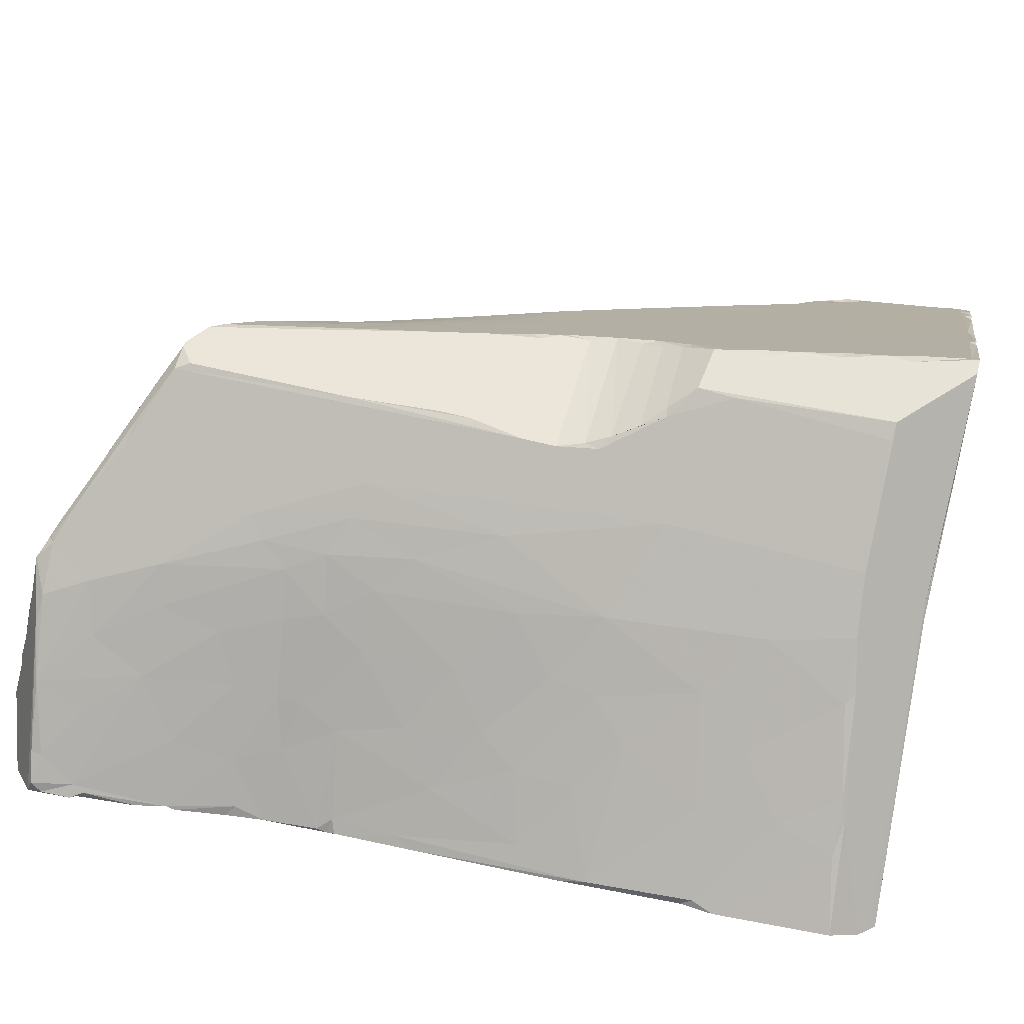
<metadata>
{"format":"obj","ext":"obj","renderer":"f3d","projection":"perspective","resolution":1024,"background":"white","views":[{"elev":50.0,"azim":-78.0,"up":"+Z"}]}
</metadata>
<code>
g ZBrushPolyMesh3D
v -0.2106 2.037 0.6725
v -0.202 2.031 0.6777
v -0.1993 2.029 0.6821
v -0.2126 2.032 0.6853
v -0.2161 2.041 0.6692
v -0.2008 2.03 0.6801
v -0.1104 1.951 0.6825
v -0.3065 2.099 0.5996
v -0.4117 2.168 0.5106
v -0.4048 2.165 0.5145
v -0.3994 2.16 0.5212
v -0.436 2.185 0.4889
v -0.4201 2.174 0.5032
v -0.4551 2.195 0.4758
v -0.4418 2.184 0.4887
v -0.3884 2.125 0.5574
v -0.5953 2.284 0.3593
v -0.6063 2.292 0.3495
v -0.6066 2.281 0.3602
v -0.5841 2.282 0.3633
v -0.6291 2.308 0.3289
v -0.6277 2.303 0.3346
v -0.6473 2.317 0.3166
v -0.6283 2.31 0.3228
v -0.857 2.388 -0.1472
v -0.3956 1.247 -0.6402
v -0.9039 2.292 0.06122
v -0.8177 1.773 0.07547
v 0.971 0.01621 -0.249
v 0.7732 0.7415 -0.03528
v 0.2655 0.2641 -0.7113
v 0.5435 0.001027 0.399
v -0.7722 1.976 -0.3777
v 0.2598 0.02581 -0.02231
v -0.4201 0.1986 0.4687
v -0.0838 0.02945 -0.6876
v 0.1035 1.53 0.5626
v -0.2756 2.039 0.665
v -0.2794 2.083 0.621
v -0.7995 2.16 0.1609
v 0.06016 0.8225 0.6894
v -0.1707 0.1912 0.6999
v -0.2917 1.023 0.6157
v -0.01704 0.668 0.7695
v 0.5096 1.219 0.09513
v 0.298 1.095 0.4653
v -1.029 0.1016 -0.2283
v -0.07162 1.048 -0.5274
v -0.2011 2.031 0.6875
v 1.059 0.05876 -0.03041
v 0.9877 0.166 -0.3113
v -0.4739 1.693 -0.3808
v -1.055 0.8571 -0.2099
v -0.05055 1.62 0.6765
v -0.9298 1.224 -0.08089
v 0.7102 0.881 0.04735
v -0.4484 0.0208 -0.5074
v -1.076 2.161 -0.1925
v -0.8185 0.05109 -0.3308
v 0.2788 1.591 0.2622
v -0.04929 0.4112 -0.795
v 0.2112 1.647 0.2184
v -0.2733 0.9512 0.6245
v -0.6143 0.532 -0.4837
v 1.007 0.349 -0.161
v 0.9896 0.4937 -0.01364
v -0.817 1.658 0.05505
v -0.6666 0.1581 -0.4152
v -0.4398 2.188 0.4838
v 0.06804 0.9308 0.6695
v -0.6059 1.064 0.3057
v -0.2582 0.4336 -0.6832
v -0.00958 1.873 0.6114
v 0.5536 0.5403 -0.3907
v -0.658 0.1969 0.2254
v 0.5178 0.2039 -0.6674
v -0.2637 1.254 0.64
v -0.5064 2.156 -0.06653
v 0.7053 0.8628 0.1569
v 0.2639 0.08856 -0.6545
v -0.5656 1.743 0.3815
v 0.2465 0.01369 -0.6293
v 0.5691 1.063 0.2403
v -0.8606 0.3452 -0.3254
v -0.9015 1.632 -0.06237
v 0.1428 1.017 -0.3619
v -0.6771 2.334 0.2949
v -0.4094 0.03714 0.3537
v 0.7863 0.5852 -0.1597
v 0.007568 1.261 0.6757
v -1.055 1.896 -0.2068
v -0.1325 0.3412 -0.737
v 0.04463 0.0006772 0.7622
v -0.8892 0.8502 -0.02081
v -0.2198 1.36 -0.4154
v 0.001133 0.1296 -0.7187
v -0.6462 2.294 0.3298
v -0.8894 0.3171 -0.01657
v 0.9013 0.5712 -0.05389
v 0.1883 1.581 0.4759
v -0.4393 0.4443 -0.5771
v -0.1441 0.5911 0.738
v -0.668 1.559 0.2413
v -0.0687 0.609 -0.8431
v 0.686 0.8713 0.1843
v -0.677 0.6417 -0.4554
v -0.2008 0.7564 0.691
v -0.6482 1.999 0.3179
v 0.5549 0.09321 -0.605
v 0.2398 1.621 0.3412
v 0.9395 0.455 -0.1302
v 0.4541 0.1471 -0.6446
v -0.7202 1.202 0.1709
v -0.9967 2.361 -0.2419
v 0.1614 1.7 0.4261
v 1.018 0.4698 -0.03212
v 0.0644 1.064 0.6554
v -0.5447 1.344 0.3803
v -1.008 0.02814 -0.2304
v 0.08092 1.029 -0.4161
v 0.9655 0.4687 0.01075
v -1.074 2.139 -0.1727
v 0.07133 1.799 0.5403
v -0.8778 0.5555 -0.3256
v 0.5605 1.13 0.09424
v -0.3979 0.7173 0.5069
v 0.9739 0.1161 -0.3043
v -1.005 1.717 -0.2396
v 0.2016 0.3802 -0.7561
v 0.6495 0.6824 -0.1829
v -0.3523 0.1387 -0.5749
v 0.3878 1.364 0.2954
v -1.004 0.9787 -0.1549
v -0.2748 0.03475 -0.5945
v -0.7731 2.361 -0.1142
v 0.3386 1.368 0.3886
v -0.26 2 0.677
v -0.9809 0.3694 -0.2593
v -0.7934 2.381 -0.0628
v 0.5515 0.02185 0.3979
v -0.6859 0.5614 0.2038
v 0.2758 1.54 0.1419
v -0.6076 0.3317 -0.4649
v -0.2692 1.567 0.6528
v -1.041 1.249 -0.215
v -0.8099 2.38 -0.0236
v 0.1821 1.628 0.4525
v 0.8701 0.6322 0.06511
v -1.056 0.5303 -0.2115
v 0.1119 0.3381 -0.7536
v -0.6073 1.677 0.3286
v 0.2975 1.235 0.4469
v 0.7987 0.01858 -0.1934
v -1.052 0.5019 -0.192
v -0.4437 0.5888 -0.5967
v -0.6353 2.088 -0.2199
v 0.473 0.7582 -0.2959
v -1.071 0.4439 -0.2097
v 0.576 0.01438 -0.5613
v -0.7062 2.184 0.2702
v 0.04547 0.8616 0.6846
v -0.8316 1.313 0.03449
v -0.3246 0.3005 -0.6189
v 1.053 0.07942 -0.0141
v -0.193 0.8551 -0.7686
v 0.02753 0.8058 0.703
v -0.7388 1.83 0.1859
v -0.6033 1.643 -0.5003
v 0.3333 1.415 0.3745
v 0.7779 0.1755 -0.4736
v 0.04831 1.157 0.6565
v -0.1709 0.02382 -0.1898
v 0.1766 0.1689 -0.6949
v -0.5329 0.02118 -0.4436
v -1.053 0.7844 -0.1976
v -0.4752 1.124 0.4468
v 0.6623 0.9431 0.02358
v 0.08616 -0.0006184 0.7704
v -0.601 2.259 0.109
v 0.3642 0.268 -0.7045
v -0.5853 0.834 0.3232
v 0.0499 0.3386 0.7591
v 0.7788 0.7655 0.003361
v -0.9341 2.157 0.002004
v -0.3872 1.093 -0.6418
v 1.1 0.3169 -0.097
v -0.8755 1.008 -0.009575
v 0.04659 0.1633 0.7678
v -1.03 2.26 -0.09225
v -0.09574 0.6545 -0.8319
v -0.7065 0.9488 0.1863
v -0.2893 1.112 0.621
v 0.07448 0.1753 0.7602
v 1.095 0.3055 -0.07396
v -1.089 2.291 -0.1838
v 0.1258 1.739 0.4246
v -0.5707 0.4122 0.325
v -1.091 2.174 -0.1836
v -0.4245 1.498 0.5079
v 0.7312 0.3028 0.2185
v -0.9258 0.1595 -0.2822
v 0.1237 1.743 0.4894
v 0.4173 1.338 0.2355
v 0.7175 0.101 -0.4862
v 0.05288 0.2262 0.7709
v -1.018 1.738 -0.1943
v -0.07249 0.6396 -0.8288
v -0.2823 0.9121 0.6206
v 0.4136 1.378 0.1474
v -1.035 1.762 -0.2199
v 0.9166 0.0006461 0.102
v -0.7173 0.4255 -0.4119
v 0.148 1.684 0.1344
v 0.03031 1.128 0.6642
v 0.9273 0.5562 -0.03511
v 0.02375 0.3468 0.7685
v -0.489 0.2181 -0.5158
v -1.025 1.301 -0.2282
v 0.4991 1.145 0.2972
v 0.338 0.00129 0.5456
v 0.8347 0.6977 0.01867
v 0.2559 0.8881 -0.3777
v -0.8054 1.999 -0.3683
v -0.9417 1.922 -0.054
v -0.2258 0.01606 -0.6089
v 0.2903 0.8948 -0.3305
v 0.3563 0.01931 0.5554
v 0.9502 0.06951 -0.2962
v -0.7167 1.45 0.1757
v -0.2291 0.2267 -0.6568
v 0.2103 1.633 0.1608
v 0.3895 0.0007045 0.5312
v 0.984 0.09245 -0.2714
v -0.6119 1.434 0.3057
v -0.5704 1.628 -0.4986
v -0.8041 2.312 0.1718
v 0.4175 0.08593 -0.624
v -0.8895 0.5285 -0.01756
v 0.9812 0.0322 0.04897
v -0.6652 1.768 -0.459
v 0.3333 0.0003805 0.5719
v 0.6124 0.1703 -0.5898
v 0.8323 0.002972 0.1714
v -0.1744 0.5208 -0.7536
v -0.7549 2.365 0.05367
v -1.027 1.512 -0.2161
v 0.9432 0.5506 -0.006722
v -0.2842 0.6346 -0.7073
v -0.7771 2.364 0.06713
v 0.01225 1.697 0.6154
v -1.02 1.302 -0.1927
v 1.067 0.3803 -0.06329
v -0.7903 2.383 -0.003099
v -0.09808 0.6246 -0.8271
v -0.8553 1.489 0.000463
v -0.1372 1.983 0.692
v 0.9314 0.536 0.0245
v -0.7685 0.2657 -0.3709
v -0.9418 2.375 -0.2024
v -0.8226 1.592 0.04117
v 0.05827 0.2406 -0.7355
v 0.6984 0.8866 0.1255
v 0.05383 1.002 0.6598
v -0.7495 2.302 0.2344
v -0.5227 1.681 -0.4288
v -0.04745 0.01354 -0.7012
v 1.011 0.402 -0.1116
v 0.8778 0.001142 0.1203
v -0.872 2.388 -0.1349
v -0.4929 1.521 0.4415
v -0.6326 0.1736 0.2446
v -0.8333 2.404 -0.1223
v -0.2669 0.9877 -0.72
v -0.7302 2.358 0.1458
v 0.7224 0.02135 -0.4488
v -0.5664 1.573 0.3662
v -0.5401 0.1928 0.3486
v -0.4877 1.45 -0.5711
v 0.6014 0.02128 -0.132
v 0.3194 0.1622 -0.6689
v -0.7099 2.347 0.1645
v -0.9317 0.1661 -0.06018
v -0.4144 1.271 -0.6247
v 0.8599 0.6626 0.04303
v -0.06973 1.655 0.6828
v -0.252 0.8881 0.6412
v -0.7268 2.345 0.1926
v 0.8097 0.7246 0.09623
v 0.6399 0.1969 -0.5731
v -1.092 2.252 -0.1765
v 0.1095 1.662 0.5326
v -0.1464 0.1339 -0.6807
v -0.9004 2.176 -0.3065
v 0.08348 0.02064 0.7726
v 0.1357 1.677 0.4997
v -0.5386 0.05581 -0.4685
v -0.3994 1.275 -0.6278
v -0.8573 2.142 -0.3128
v -1.073 0.1405 -0.2066
v -0.1794 0.7605 0.7003
v -0.2625 1.009 -0.7117
v -0.8016 0.7366 0.07871
v -0.8431 2.086 -0.3436
v -0.587 2.261 0.3836
v -0.2247 0.818 0.6687
v -1.041 0.0691 -0.2294
v -0.7202 1.988 0.2313
v -0.1357 0.6888 0.7453
v -0.557 1.825 -0.3501
v 0.3426 0.01428 -0.6042
v -0.847 2.016 0.08193
v -1.023 0.0452 -0.2306
v -1.03 1.939 -0.2229
v -0.4346 2.139 0.5207
v -0.06309 0.4689 -0.8098
v 0.01429 0.5319 0.763
v -0.7284 2.312 -0.1256
v -1.068 2.004 -0.1993
v -0.1215 0.02937 0.172
v 0.8053 0.7022 0.1104
v 0.5786 1.097 0.06292
v -1.054 1.917 -0.1986
v -0.0703 0.4117 -0.7904
v -0.008702 0.525 0.7672
v -0.5262 0.02444 -0.4634
v -0.9436 1.759 -0.0912
v -0.5526 1.57 -0.5298
v 0.01891 0.4459 0.7702
v -0.1653 0.01496 0.5623
v -0.5235 1.785 0.4263
v 0.4544 1.239 0.2976
v -0.3632 1.371 -0.5274
v 0.8347 0.115 -0.4054
v 1.09 0.3725 -0.07375
v -0.4931 0.02707 -0.07465
v 0.9034 0.1539 -0.3746
v 0.4995 1.203 0.1995
v 0.364 0.0283 -0.6133
v 1.094 0.3414 -0.09492
v -1.085 2.279 -0.1529
v -0.4291 0.03228 0.328
v 0.05287 1.082 0.6623
v 0.4076 1.291 0.3403
v 0.9761 0.04017 -0.2599
v -1.027 2.287 -0.09054
v -0.7213 0.8309 0.1687
v 0.004882 0.0363 -0.6954
v -0.3183 0.5322 -0.6657
v 0.785 0.4702 -0.2519
v -0.1806 1.925 0.04415
v -0.818 1.109 0.05494
v -0.7723 0.4269 0.1083
v 0.04107 0.01354 -0.6817
v -0.1347 0.1822 0.7305
v 1.039 0.2548 -0.2043
v -0.6892 1.665 0.2239
v -0.01001 0.01356 -0.6858
v 0.6275 1.021 0.06265
v -0.656 2.272 -0.1039
v 0.01628 0.7526 0.7265
v 1.045 0.001995 -0.02792
v -0.02135 1.414 0.6792
v -1.066 2.171 -0.1557
v 0.02896 0.5379 -0.8162
v -1.028 1.483 -0.225
v 0.09089 1.755 0.534
v 1.061 0.04283 -0.01681
v 0.3354 0.3248 -0.7274
v -0.262 1.342 0.6462
v 0.6145 1.009 0.02885
v -1.026 1.663 -0.2233
v -0.5602 0.02673 -0.4531
v 1.077 0.1586 -0.04649
v 0.2414 0.03528 -0.6433
v 0.3838 0.2967 -0.7087
v 0.5024 1.231 0.1142
v 0.8987 0.02565 0.1164
v 0.02942 0.7222 0.7266
v -1.008 1.473 -0.1882
v 0.5119 1.146 0.2818
v 0.9668 0.0006359 0.05667
v -0.8254 0.1633 0.05018
v 0.2256 0.4054 -0.7578
v -1.033 1.463 -0.2173
v 0.4597 1.304 0.1161
v 1.006 0.005765 0.03037
v 0.3149 1.309 0.4201
v -0.8627 0.149 0.00406
v 0.475 1.259 0.09576
v 1.052 0.002376 -0.01
v -0.7947 0.5109 -0.3731
v 0.3048 0.01333 -0.6211
f 1 2 5
f 3 256 2
f 3 2 1
f 256 3 49
f 1 49 3
f 3 6 5
f 256 6 2
f 256 5 6
f 39 8 38
f 5 256 39
f 38 8 16
f 8 10 9
f 8 9 11
f 10 8 39
f 10 39 11
f 8 11 16
f 10 13 9
f 16 11 9
f 14 12 15
f 14 15 69
f 14 16 15
f 14 15 12
f 15 13 69
f 9 13 15
f 9 15 16
f 11 39 69
f 11 69 13
f 69 20 14
f 16 14 20
f 19 18 17
f 19 17 18
f 18 19 20
f 19 304 20
f 73 69 39
f 97 22 21
f 21 22 20
f 22 18 20
f 19 18 22
f 19 22 97
f 21 23 97
f 22 24 23
f 20 24 21
f 20 281 24
f 24 281 87
f 236 87 287
f 34 279 32
f 52 130 86
f 304 19 97
f 314 304 160
f 309 240 33
f 82 279 34
f 311 363 224
f 185 53 168
f 289 355 51
f 140 377 200
f 90 171 46
f 73 213 350
f 289 74 355
f 134 292 36
f 141 197 181
f 144 285 137
f 313 58 223
f 114 236 146
f 53 218 168
f 55 255 379
f 214 90 77
f 354 88 93
f 280 80 173
f 275 333 228
f 54 152 37
f 256 73 39
f 4 39 38
f 256 4 137
f 1 5 39
f 1 39 4
f 38 199 126
f 330 314 108
f 41 316 46
f 44 354 324
f 88 354 35
f 44 308 354
f 43 38 126
f 42 102 126
f 44 316 378
f 300 44 360
f 52 45 321
f 147 169 110
f 321 45 125
f 157 226 130
f 88 271 388
f 225 82 34
f 383 207 48
f 168 327 283
f 4 49 1
f 256 49 4
f 50 51 186
f 279 268 32
f 50 233 51
f 127 333 336
f 25 317 259
f 20 179 281
f 143 64 101
f 382 75 98
f 7 54 73
f 256 137 285
f 133 251 175
f 282 98 158
f 337 376 209
f 46 227 105
f 119 335 341
f 59 84 258
f 114 195 236
f 184 27 189
f 312 201 59
f 312 119 88
f 203 209 60
f 196 62 73
f 315 364 129
f 155 106 248
f 60 209 142
f 52 213 385
f 63 263 43
f 208 43 126
f 53 185 106
f 158 138 47
f 183 56 221
f 83 262 358
f 66 116 215
f 200 164 194
f 356 167 28
f 151 108 307
f 59 68 296
f 163 217 143
f 78 213 52
f 309 298 156
f 70 41 46
f 161 70 286
f 126 199 176
f 85 67 326
f 244 104 315
f 131 163 230
f 73 54 250
f 202 147 115
f 74 368 48
f 95 332 52
f 88 35 277
f 35 181 197
f 180 76 112
f 76 375 74
f 77 192 214
f 192 144 38
f 73 350 69
f 69 179 20
f 288 56 262
f 66 121 116
f 96 374 347
f 353 82 225
f 81 108 151
f 270 276 118
f 374 82 353
f 109 159 237
f 219 46 105
f 100 387 136
f 84 212 143
f 124 53 106
f 276 234 118
f 71 113 351
f 74 222 157
f 222 74 48
f 87 97 23
f 87 23 24
f 172 34 319
f 34 220 319
f 65 349 111
f 252 116 121
f 46 54 362
f 362 285 144
f 322 224 363
f 67 28 326
f 92 244 323
f 36 92 323
f 329 241 178
f 227 46 328
f 175 94 133
f 191 71 351
f 86 95 52
f 157 222 226
f 266 61 96
f 315 129 150
f 160 27 40
f 264 87 236
f 238 302 175
f 141 352 197
f 215 183 221
f 130 52 370
f 387 100 37
f 366 250 291
f 101 64 155
f 163 72 230
f 102 107 126
f 300 308 44
f 103 67 260
f 113 162 351
f 244 254 104
f 165 207 190
f 105 288 79
f 105 79 83
f 64 106 155
f 124 106 391
f 107 208 126
f 161 286 305
f 160 304 97
f 87 264 97
f 112 76 109
f 170 242 289
f 132 60 110
f 60 62 196
f 111 349 89
f 111 89 99
f 237 159 338
f 280 237 80
f 234 113 71
f 234 229 113
f 195 114 293
f 259 156 298
f 110 60 115
f 115 147 110
f 116 334 267
f 116 267 215
f 117 70 46
f 263 63 70
f 118 234 71
f 126 176 181
f 119 312 59
f 119 59 372
f 120 95 86
f 120 48 95
f 148 320 257
f 200 105 227
f 122 58 318
f 195 345 236
f 123 196 73
f 366 73 250
f 84 124 391
f 47 138 201
f 56 177 358
f 358 262 56
f 126 35 42
f 126 181 35
f 344 233 50
f 275 228 344
f 85 326 371
f 318 58 313
f 150 129 31
f 375 76 180
f 99 130 30
f 89 130 99
f 131 230 134
f 296 68 217
f 110 169 132
f 337 380 358
f 133 55 251
f 94 187 133
f 131 134 57
f 372 174 119
f 350 179 69
f 309 156 359
f 219 136 387
f 343 331 132
f 137 4 38
f 144 137 38
f 138 53 124
f 84 138 124
f 135 272 139
f 281 287 87
f 243 140 32
f 227 294 241
f 141 302 238
f 141 181 346
f 60 231 62
f 62 213 73
f 258 84 143
f 68 143 217
f 77 144 192
f 362 144 369
f 53 145 218
f 246 85 371
f 259 146 269
f 139 272 146
f 100 169 147
f 202 295 147
f 257 247 148
f 288 284 56
f 138 149 53
f 238 175 154
f 261 96 61
f 173 374 96
f 356 151 167
f 103 151 356
f 46 152 54
f 152 46 219
f 159 29 153
f 153 29 381
f 175 149 154
f 149 138 158
f 348 248 244
f 72 101 348
f 156 259 317
f 359 156 317
f 89 349 157
f 89 157 130
f 98 154 158
f 154 149 158
f 338 159 310
f 310 159 153
f 108 160 40
f 108 314 160
f 305 166 161
f 41 70 161
f 255 85 246
f 229 103 260
f 143 101 163
f 163 101 72
f 194 164 373
f 140 243 377
f 48 207 165
f 332 278 52
f 166 41 161
f 360 44 378
f 28 167 311
f 108 40 307
f 240 223 33
f 298 293 114
f 343 132 169
f 100 136 169
f 170 289 51
f 127 336 51
f 171 342 46
f 342 214 192
f 225 34 172
f 119 174 335
f 261 173 96
f 173 150 31
f 225 134 36
f 225 57 134
f 175 53 149
f 175 145 53
f 176 118 181
f 176 270 118
f 183 177 56
f 130 370 30
f 329 178 93
f 188 354 93
f 179 135 245
f 179 359 135
f 368 180 31
f 280 180 237
f 181 71 191
f 181 118 71
f 193 294 227
f 188 93 178
f 215 30 183
f 183 30 177
f 40 27 311
f 311 167 40
f 168 283 185
f 26 301 273
f 186 51 355
f 373 186 194
f 187 55 133
f 351 162 55
f 354 188 205
f 188 294 193
f 189 363 184
f 363 340 290
f 185 273 106
f 185 26 273
f 346 302 141
f 346 187 94
f 43 192 38
f 342 192 43
f 205 188 193
f 205 193 227
f 267 339 65
f 339 186 355
f 290 340 195
f 58 195 293
f 202 115 196
f 115 60 196
f 352 75 197
f 277 35 197
f 58 122 198
f 58 198 195
f 199 270 176
f 330 108 81
f 200 121 320
f 121 200 194
f 59 201 84
f 138 84 201
f 202 196 123
f 366 295 202
f 203 132 331
f 132 203 60
f 159 109 204
f 242 170 204
f 205 227 182
f 44 324 316
f 206 91 210
f 326 224 322
f 383 364 207
f 254 207 104
f 43 208 63
f 70 63 286
f 385 209 376
f 385 213 209
f 206 210 371
f 313 223 128
f 29 361 381
f 386 239 381
f 212 64 143
f 212 106 64
f 213 142 209
f 231 213 62
f 171 90 214
f 342 171 214
f 215 111 99
f 99 30 215
f 354 205 216
f 216 205 182
f 217 163 131
f 296 217 131
f 128 168 218
f 246 371 365
f 83 219 105
f 331 343 219
f 140 232 32
f 34 32 232
f 215 221 247
f 148 247 284
f 222 48 120
f 86 222 120
f 223 240 168
f 128 223 168
f 28 224 326
f 28 311 224
f 225 172 174
f 57 225 174
f 222 86 226
f 226 86 130
f 227 140 200
f 232 140 227
f 228 233 344
f 127 228 333
f 229 162 113
f 229 260 255
f 230 72 92
f 292 92 36
f 213 231 142
f 60 142 231
f 220 232 227
f 34 232 220
f 228 127 233
f 127 51 233
f 229 234 103
f 234 276 103
f 327 235 265
f 327 168 235
f 27 236 345
f 264 236 27
f 180 112 237
f 112 109 237
f 238 154 98
f 75 352 98
f 200 239 164
f 390 367 239
f 240 265 235
f 235 168 240
f 227 241 220
f 329 220 241
f 109 76 242
f 109 242 204
f 377 243 268
f 268 243 32
f 72 244 92
f 72 348 244
f 245 139 253
f 245 135 139
f 379 246 365
f 255 246 379
f 247 257 66
f 66 215 247
f 244 248 254
f 106 190 248
f 245 253 249
f 253 236 249
f 250 37 291
f 54 37 250
f 175 251 145
f 379 365 384
f 121 194 252
f 339 194 186
f 146 236 253
f 139 146 253
f 190 254 248
f 254 190 207
f 162 255 55
f 162 229 255
f 256 7 73
f 256 285 7
f 257 121 66
f 320 121 257
f 59 258 68
f 68 258 143
f 114 259 298
f 259 114 146
f 260 67 85
f 255 260 85
f 150 173 261
f 150 261 61
f 83 79 262
f 79 288 262
f 117 263 70
f 263 342 43
f 264 27 160
f 160 97 264
f 52 278 265
f 52 265 359
f 36 323 266
f 36 266 225
f 65 111 267
f 267 111 215
f 268 211 377
f 153 381 268
f 25 259 269
f 269 146 272
f 276 270 81
f 330 81 270
f 271 75 382
f 277 197 75
f 317 25 272
f 25 269 272
f 106 273 190
f 190 273 165
f 274 245 249
f 236 287 249
f 275 29 159
f 159 204 275
f 276 81 151
f 276 151 103
f 277 75 271
f 277 271 88
f 332 297 278
f 278 297 283
f 310 153 279
f 279 153 268
f 31 180 280
f 31 280 173
f 281 179 245
f 281 245 274
f 299 282 158
f 88 388 312
f 283 26 185
f 283 297 26
f 284 221 56
f 221 284 247
f 285 362 54
f 7 285 54
f 107 286 208
f 63 208 286
f 249 287 274
f 287 281 274
f 288 320 148
f 284 288 148
f 74 289 76
f 242 76 289
f 363 290 198
f 290 195 198
f 100 291 37
f 295 100 147
f 134 230 292
f 292 230 92
f 58 293 223
f 303 33 223
f 188 178 294
f 294 178 241
f 291 100 295
f 366 291 295
f 57 296 131
f 325 57 174
f 26 297 301
f 301 297 332
f 298 309 33
f 298 33 303
f 388 299 306
f 299 158 47
f 166 305 300
f 308 300 107
f 301 165 273
f 165 301 48
f 302 94 175
f 346 94 302
f 293 303 223
f 293 298 303
f 314 16 304
f 16 20 304
f 300 305 107
f 305 286 107
f 306 299 47
f 47 201 312
f 167 307 40
f 167 151 307
f 354 308 102
f 308 107 102
f 309 359 265
f 240 309 265
f 392 338 310
f 82 310 279
f 311 184 363
f 27 184 311
f 306 47 312
f 312 388 306
f 210 313 128
f 91 313 210
f 314 330 38
f 38 16 314
f 315 150 61
f 323 61 266
f 182 227 328
f 182 328 216
f 135 317 272
f 359 317 135
f 322 318 313
f 322 122 318
f 119 341 88
f 329 93 88
f 105 320 288
f 105 200 320
f 52 321 370
f 370 321 358
f 91 206 322
f 322 313 91
f 315 61 323
f 323 244 315
f 324 354 216
f 216 328 324
f 325 296 57
f 59 296 372
f 326 322 206
f 326 206 371
f 327 278 283
f 278 327 265
f 316 328 46
f 324 328 316
f 341 329 88
f 329 319 220
f 38 330 199
f 199 330 270
f 331 219 380
f 380 337 331
f 48 301 332
f 48 332 95
f 204 170 333
f 204 333 275
f 194 334 252
f 334 116 252
f 172 319 335
f 174 172 335
f 336 170 51
f 333 170 336
f 209 203 337
f 337 203 331
f 80 237 338
f 374 338 392
f 339 334 194
f 334 339 267
f 189 340 363
f 27 345 189
f 319 329 341
f 335 319 341
f 117 342 263
f 342 117 46
f 219 343 136
f 169 136 343
f 344 361 29
f 344 29 275
f 340 345 195
f 189 345 340
f 346 181 191
f 346 191 187
f 266 96 347
f 347 374 353
f 155 248 348
f 101 155 348
f 74 157 349
f 349 355 74
f 213 78 350
f 52 359 78
f 351 55 187
f 191 351 187
f 352 238 98
f 352 141 238
f 266 347 357
f 266 357 225
f 354 42 35
f 102 42 354
f 349 65 355
f 355 65 339
f 356 28 67
f 103 356 67
f 347 353 357
f 357 353 225
f 358 321 125
f 358 125 337
f 350 78 359
f 350 359 179
f 166 300 360
f 166 360 41
f 361 344 50
f 361 50 367
f 369 90 362
f 90 46 362
f 363 122 322
f 122 363 198
f 104 364 315
f 104 207 364
f 365 218 384
f 365 128 218
f 123 366 202
f 123 73 366
f 239 367 164
f 50 164 367
f 129 368 31
f 364 383 129
f 369 77 90
f 77 369 144
f 177 370 358
f 30 370 177
f 371 128 365
f 371 210 128
f 372 325 174
f 325 372 296
f 50 186 373
f 50 373 164
f 80 374 173
f 338 374 80
f 375 180 368
f 368 74 375
f 376 125 45
f 125 376 337
f 200 377 239
f 377 211 239
f 360 378 41
f 378 316 41
f 55 379 251
f 251 379 384
f 380 83 358
f 83 380 219
f 268 381 211
f 239 211 381
f 382 98 282
f 388 282 299
f 383 368 129
f 368 383 48
f 251 384 145
f 384 218 145
f 385 389 52
f 389 385 376
f 390 239 386
f 361 386 381
f 152 387 37
f 219 387 152
f 271 382 388
f 388 382 282
f 376 45 389
f 45 52 389
f 361 367 390
f 390 386 361
f 84 391 212
f 391 106 212
f 392 310 82
f 374 392 82

</code>
